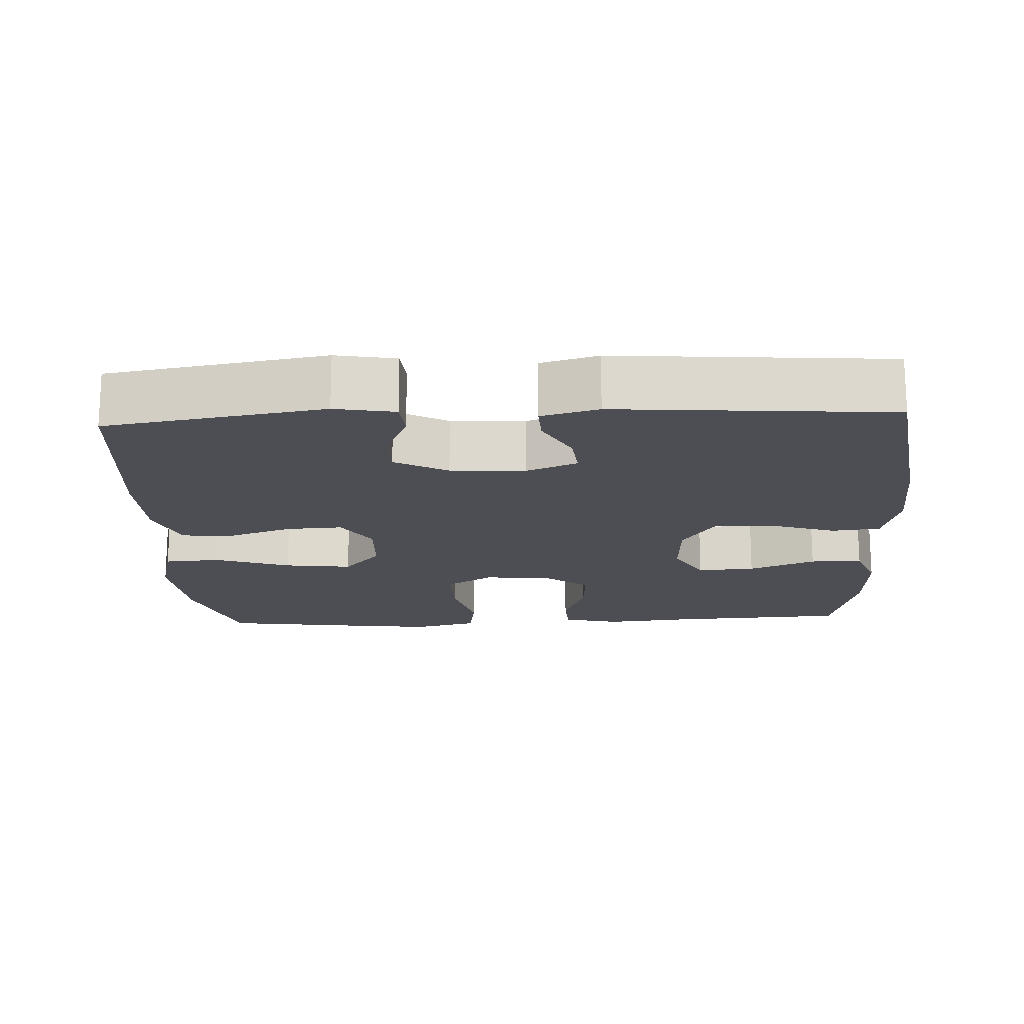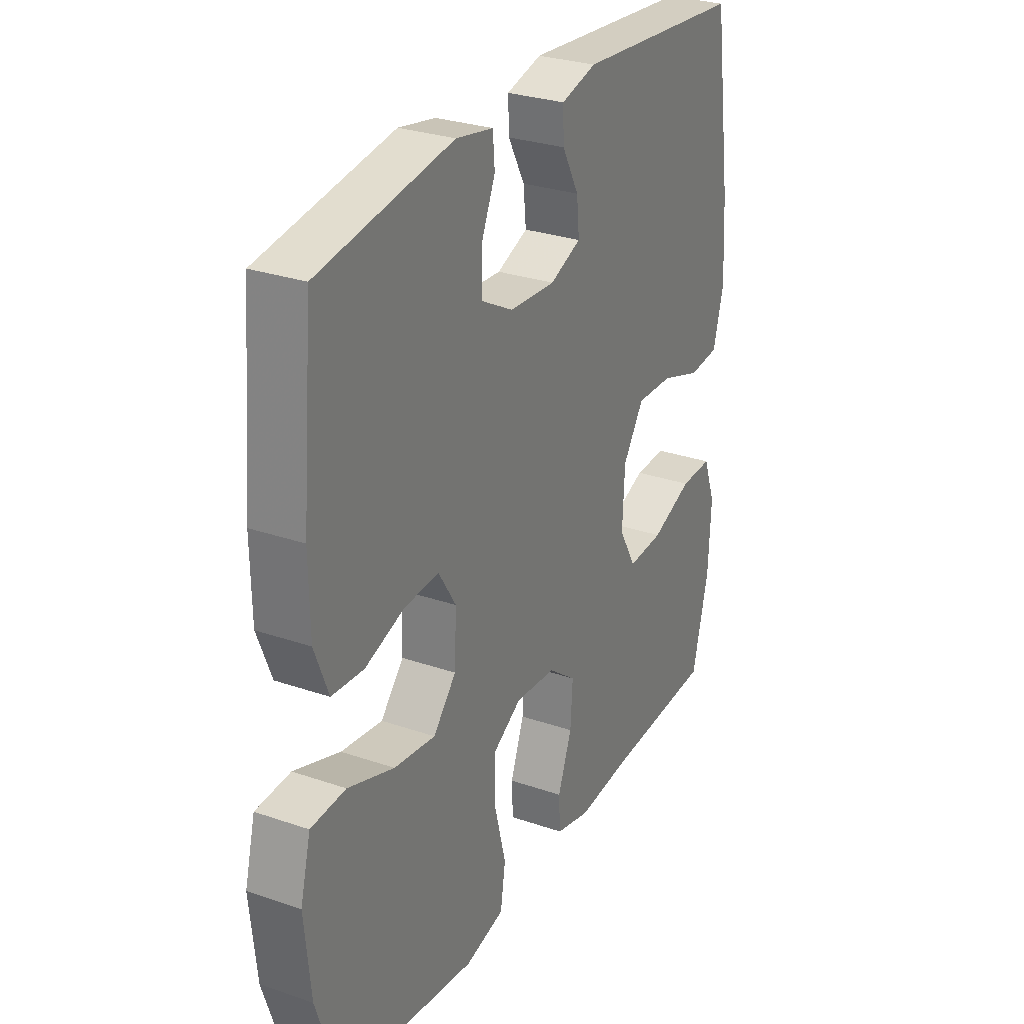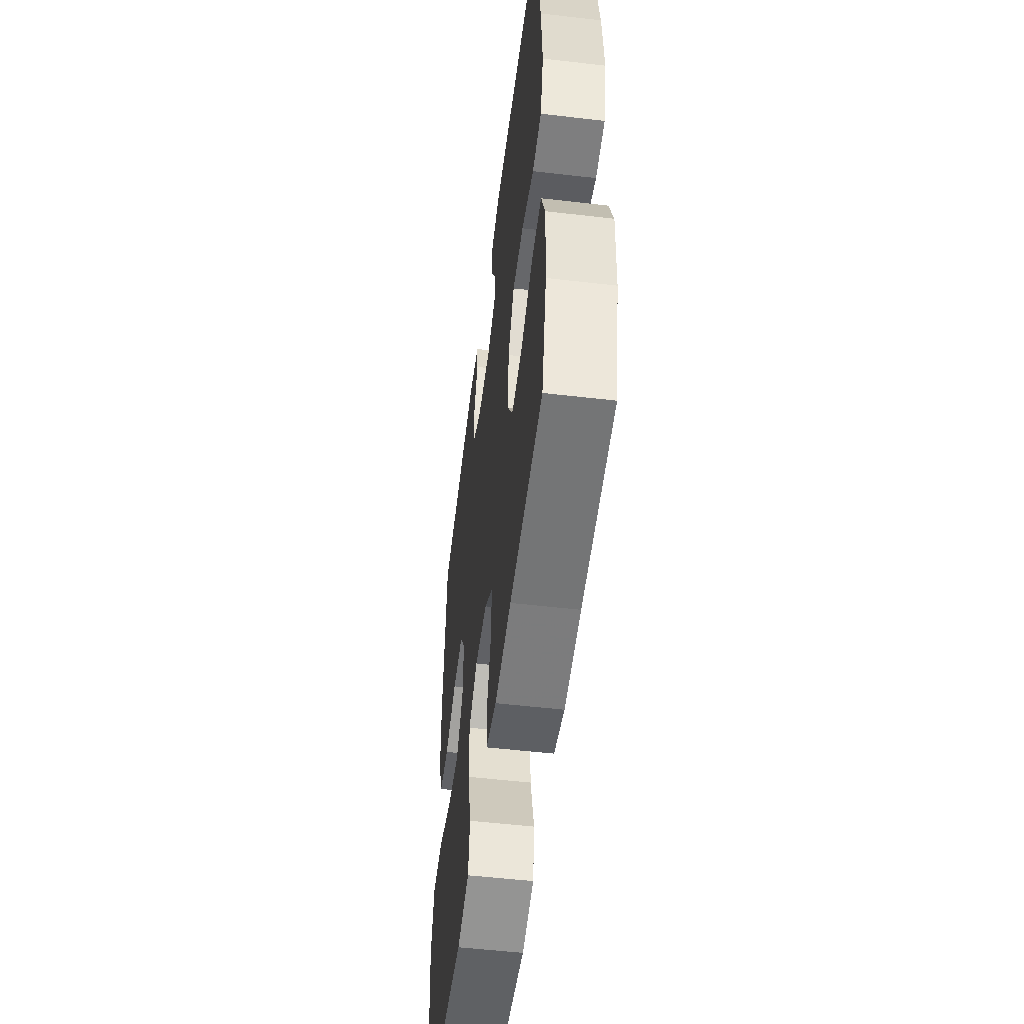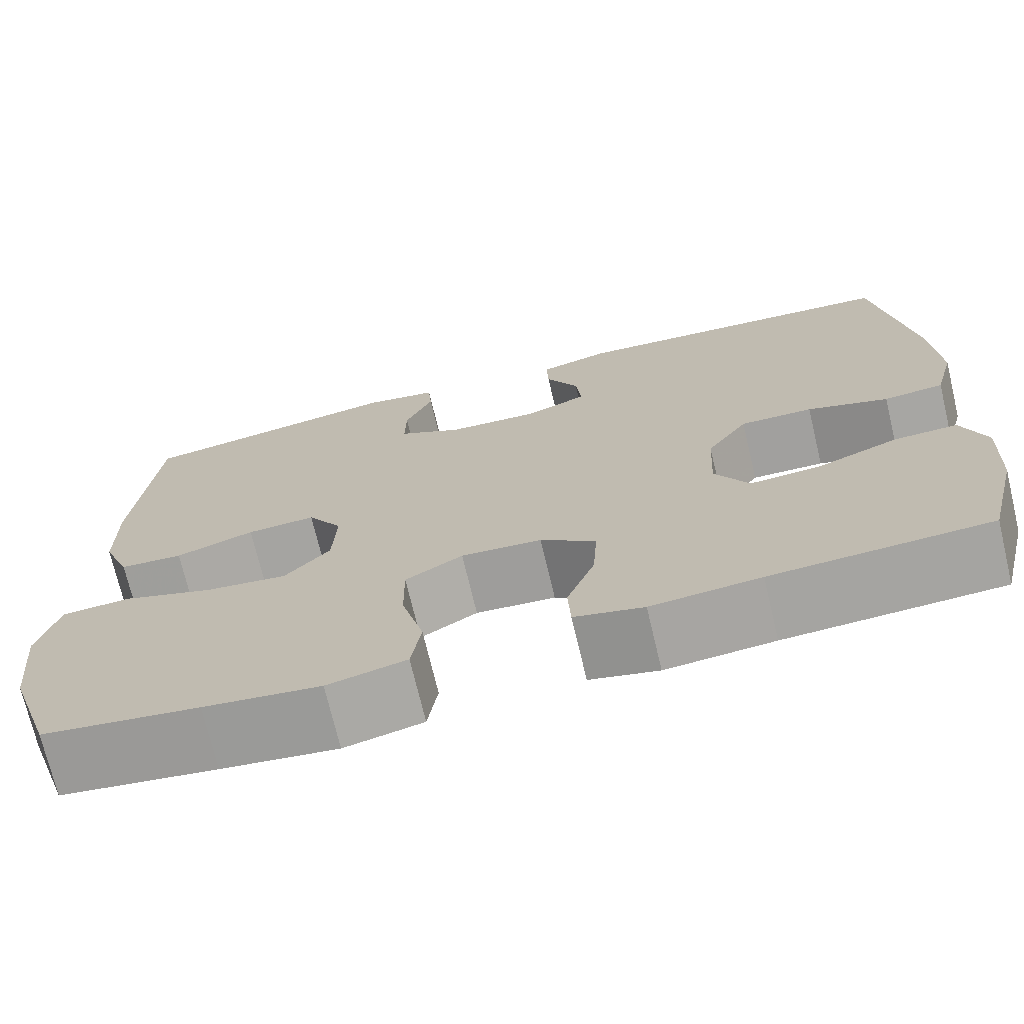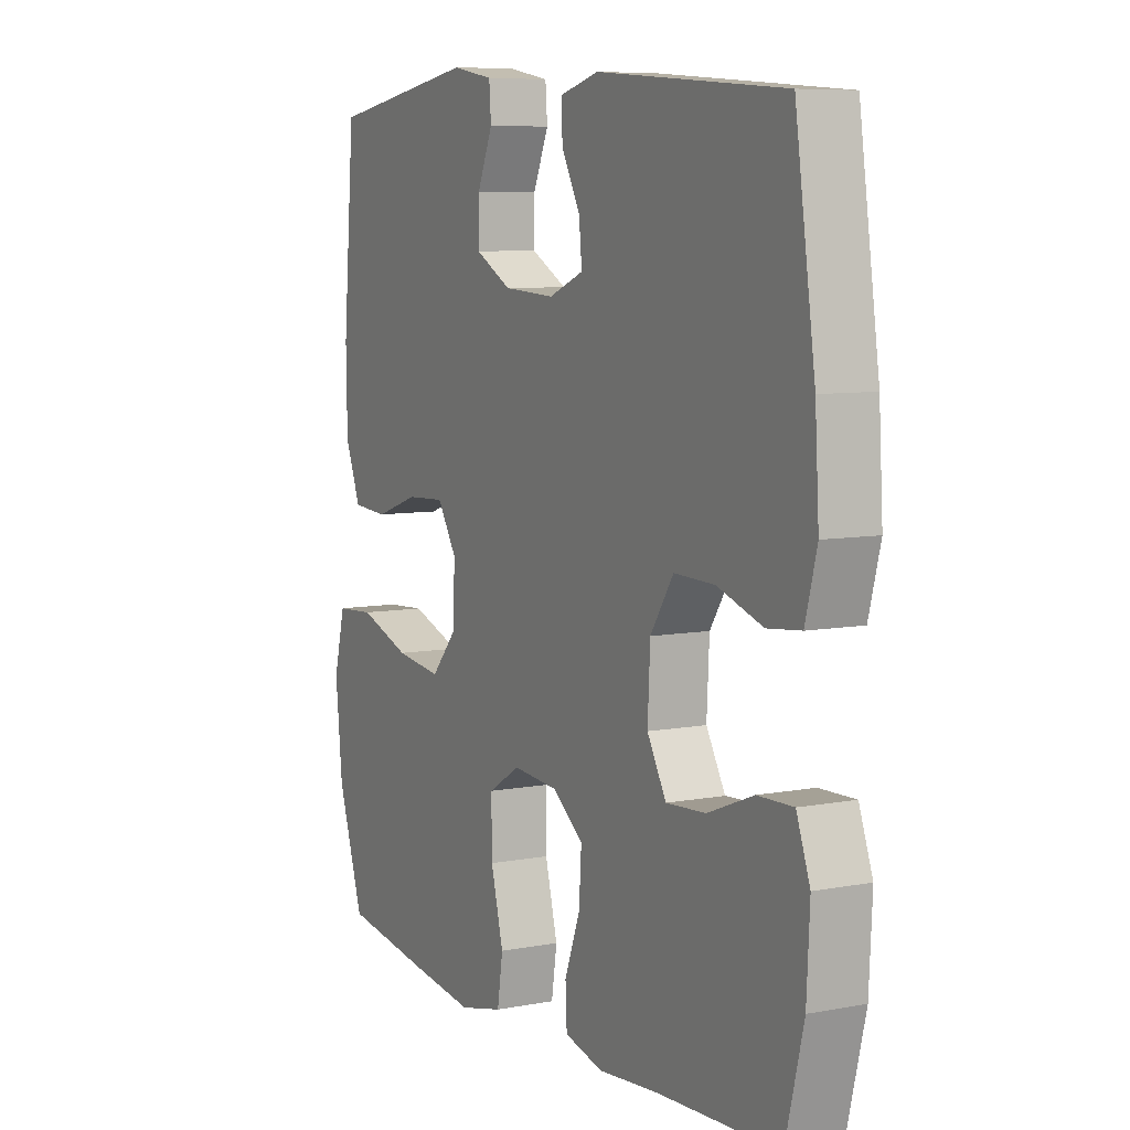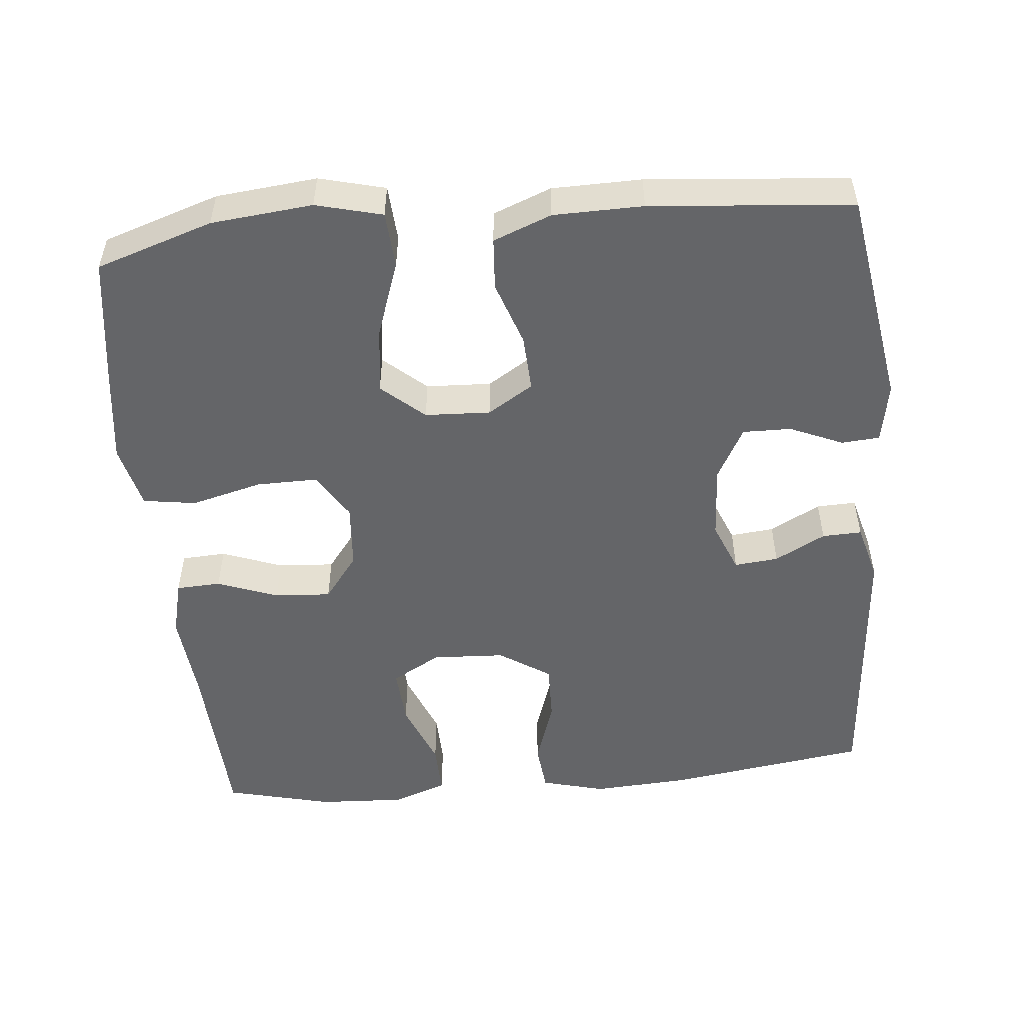
<metadata>
{"format":"obj","ext":"obj","renderer":"f3d","projection":"perspective","resolution":1024,"background":"white","views":[{"elev":-17.3,"azim":2.9,"up":"+Y"},{"elev":28.6,"azim":-62.6,"up":"+Z"},{"elev":-53.5,"azim":82.9,"up":"+Z"},{"elev":-72.3,"azim":13.4,"up":"+Z"},{"elev":7.6,"azim":62.0,"up":"+Z"},{"elev":-51.6,"azim":-84.6,"up":"+Y"}]}
</metadata>
<code>
v -0.5 0.07 0.5
v -0.203 0.07 0.548
v -0.121 0.07 0.533
v -0.117 0.07 0.481
v -0.148 0.07 0.409
v -0.149 0.07 0.343
v -0.077 0.07 0.304
v 0.025 0.07 0.298
v 0.094 0.07 0.326
v 0.088 0.07 0.386
v 0.051 0.07 0.455
v 0.049 0.07 0.509
v 0.127 0.07 0.53
v 0.5 0.07 0.5
v 0.54 0.07 0.226
v 0.548 0.07 0.094
v 0.525 0.07 0.007
v 0.458 0.07 0
v 0.368 0.07 0.03
v 0.287 0.07 0.032
v 0.241 0.07 -0.038
v 0.236 0.07 -0.137
v 0.274 0.07 -0.204
v 0.353 0.07 -0.199
v 0.444 0.07 -0.163
v 0.515 0.07 -0.161
v 0.542 0.07 -0.235
v 0.536 0.07 -0.354
v 0.5 0.07 -0.5
v 0.259 0.07 -0.512
v 0.138 0.07 -0.523
v 0.061 0.07 -0.504
v 0.058 0.07 -0.443
v 0.089 0.07 -0.36
v 0.094 0.07 -0.283
v 0.032 0.07 -0.236
v -0.058 0.07 -0.229
v -0.122 0.07 -0.268
v -0.121 0.07 -0.352
v -0.096 0.07 -0.449
v -0.107 0.07 -0.521
v -0.195 0.07 -0.542
v -0.325 0.07 -0.525
v -0.5 0.07 -0.5
v -0.552 0.07 -0.341
v -0.566 0.07 -0.203
v -0.543 0.07 -0.113
v -0.466 0.07 -0.108
v -0.363 0.07 -0.144
v -0.271 0.07 -0.156
v -0.22 0.07 -0.098
v -0.216 0.07 -0.009
v -0.255 0.07 0.053
v -0.332 0.07 0.049
v -0.42 0.07 0.019
v -0.491 0.07 0.024
v -0.522 0.07 0.103
v -0.524 0.07 0.225
v -0.5 0 0.5
v -0.203 0 0.548
v -0.121 0 0.533
v -0.117 0 0.481
v -0.148 0 0.409
v -0.149 0 0.343
v -0.077 0 0.304
v 0.025 0 0.298
v 0.094 0 0.326
v 0.088 0 0.386
v 0.051 0 0.455
v 0.049 0 0.509
v 0.127 0 0.53
v 0.5 0 0.5
v 0.54 0 0.226
v 0.548 0 0.094
v 0.525 0 0.007
v 0.458 0 0
v 0.368 0 0.03
v 0.287 0 0.032
v 0.241 0 -0.038
v 0.236 0 -0.137
v 0.274 0 -0.204
v 0.353 0 -0.199
v 0.444 0 -0.163
v 0.515 0 -0.161
v 0.542 0 -0.235
v 0.536 0 -0.354
v 0.5 0 -0.5
v 0.259 0 -0.512
v 0.138 0 -0.523
v 0.061 0 -0.504
v 0.058 0 -0.443
v 0.089 0 -0.36
v 0.094 0 -0.283
v 0.032 0 -0.236
v -0.058 0 -0.229
v -0.122 0 -0.268
v -0.121 0 -0.352
v -0.096 0 -0.449
v -0.107 0 -0.521
v -0.195 0 -0.542
v -0.325 0 -0.525
v -0.5 0 -0.5
v -0.552 0 -0.341
v -0.566 0 -0.203
v -0.543 0 -0.113
v -0.466 0 -0.108
v -0.363 0 -0.144
v -0.271 0 -0.156
v -0.22 0 -0.098
v -0.216 0 -0.009
v -0.255 0 0.053
v -0.332 0 0.049
v -0.42 0 0.019
v -0.491 0 0.024
v -0.522 0 0.103
v -0.524 0 0.225
f 54 55 56 57
f 53 54 57 58
f 46 47 48 49
f 46 49 50
f 45 46 50
f 44 45 50
f 43 44 50 51
f 39 40 41 42
f 38 39 42 43
f 31 32 33 34
f 30 31 34 35
f 29 30 35
f 28 29 35 36
f 24 25 26 27
f 23 24 27 28
f 16 17 18 19
f 16 19 20
f 15 16 20
f 14 15 20
f 13 14 20 21
f 10 11 12 13
f 9 10 13 21
f 2 3 4 5
f 2 5 6
f 53 58 1 2
f 52 53 2 6
f 51 52 6 7
f 38 43 51 7
f 37 38 7 8
f 36 37 8 9
f 23 28 36
f 22 23 36
f 9 21 22 36
f 115 114 113 112
f 116 115 112 111
f 107 106 105 104
f 108 107 104
f 108 104 103
f 108 103 102
f 109 108 102 101
f 100 99 98 97
f 101 100 97 96
f 92 91 90 89
f 93 92 89 88
f 93 88 87
f 94 93 87 86
f 85 84 83 82
f 86 85 82 81
f 77 76 75 74
f 78 77 74
f 78 74 73
f 78 73 72
f 79 78 72 71
f 71 70 69 68
f 79 71 68 67
f 63 62 61 60
f 64 63 60
f 60 59 116 111
f 64 60 111 110
f 65 64 110 109
f 65 109 101 96
f 66 65 96 95
f 67 66 95 94
f 94 86 81
f 94 81 80
f 94 80 79 67
f 1 59 60 2
f 2 60 61 3
f 3 61 62 4
f 4 62 63 5
f 5 63 64 6
f 6 64 65 7
f 7 65 66 8
f 8 66 67 9
f 9 67 68 10
f 10 68 69 11
f 11 69 70 12
f 12 70 71 13
f 13 71 72 14
f 14 72 73 15
f 15 73 74 16
f 16 74 75 17
f 17 75 76 18
f 18 76 77 19
f 19 77 78 20
f 20 78 79 21
f 21 79 80 22
f 22 80 81 23
f 23 81 82 24
f 24 82 83 25
f 25 83 84 26
f 26 84 85 27
f 27 85 86 28
f 28 86 87 29
f 29 87 88 30
f 30 88 89 31
f 31 89 90 32
f 32 90 91 33
f 33 91 92 34
f 34 92 93 35
f 35 93 94 36
f 36 94 95 37
f 37 95 96 38
f 38 96 97 39
f 39 97 98 40
f 40 98 99 41
f 41 99 100 42
f 42 100 101 43
f 43 101 102 44
f 44 102 103 45
f 45 103 104 46
f 46 104 105 47
f 47 105 106 48
f 48 106 107 49
f 49 107 108 50
f 50 108 109 51
f 51 109 110 52
f 52 110 111 53
f 53 111 112 54
f 54 112 113 55
f 55 113 114 56
f 56 114 115 57
f 57 115 116 58
f 58 116 59 1

</code>
